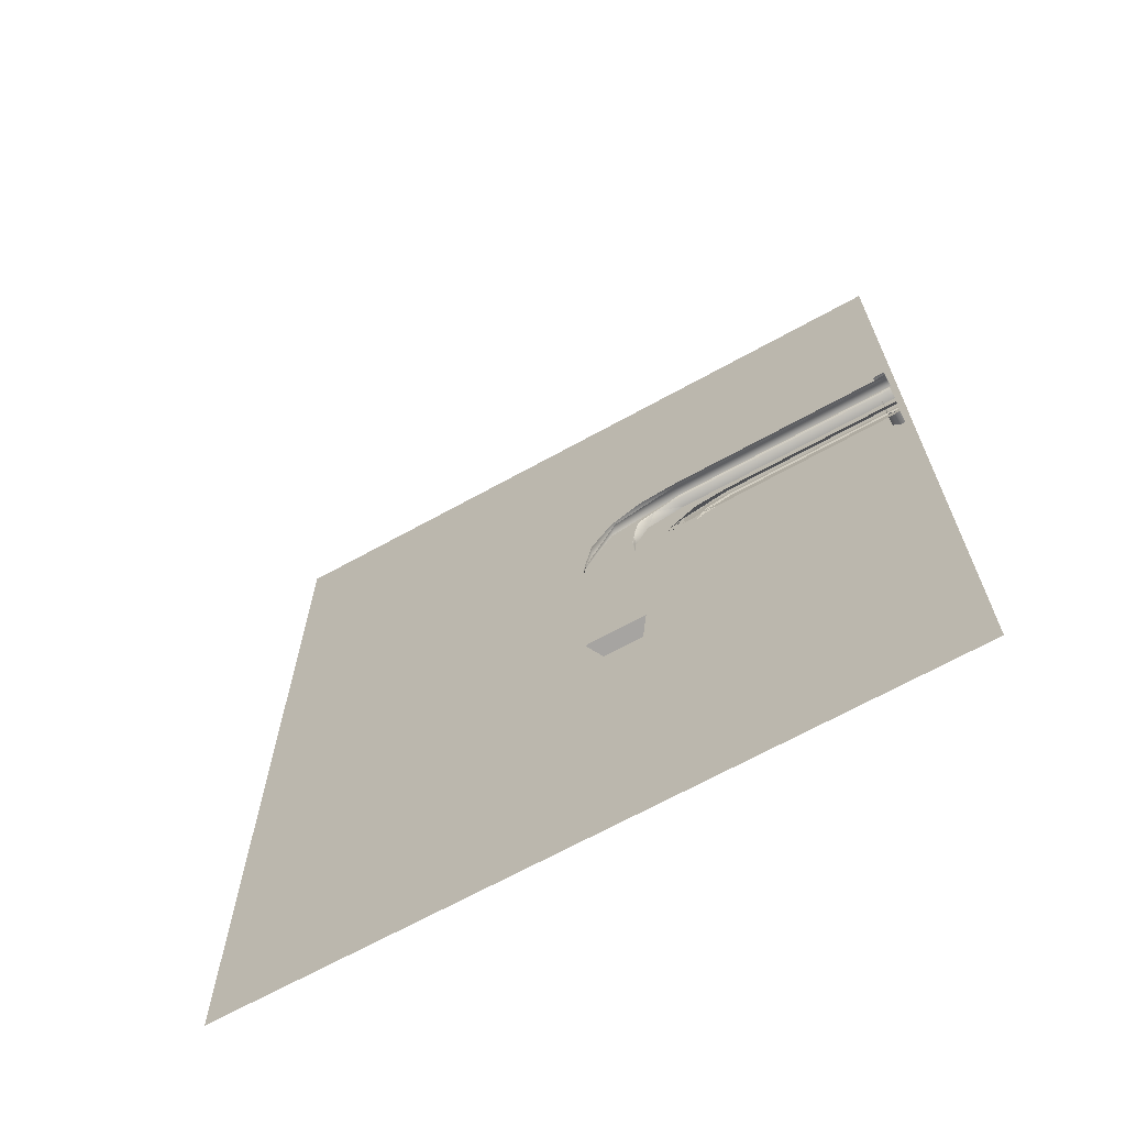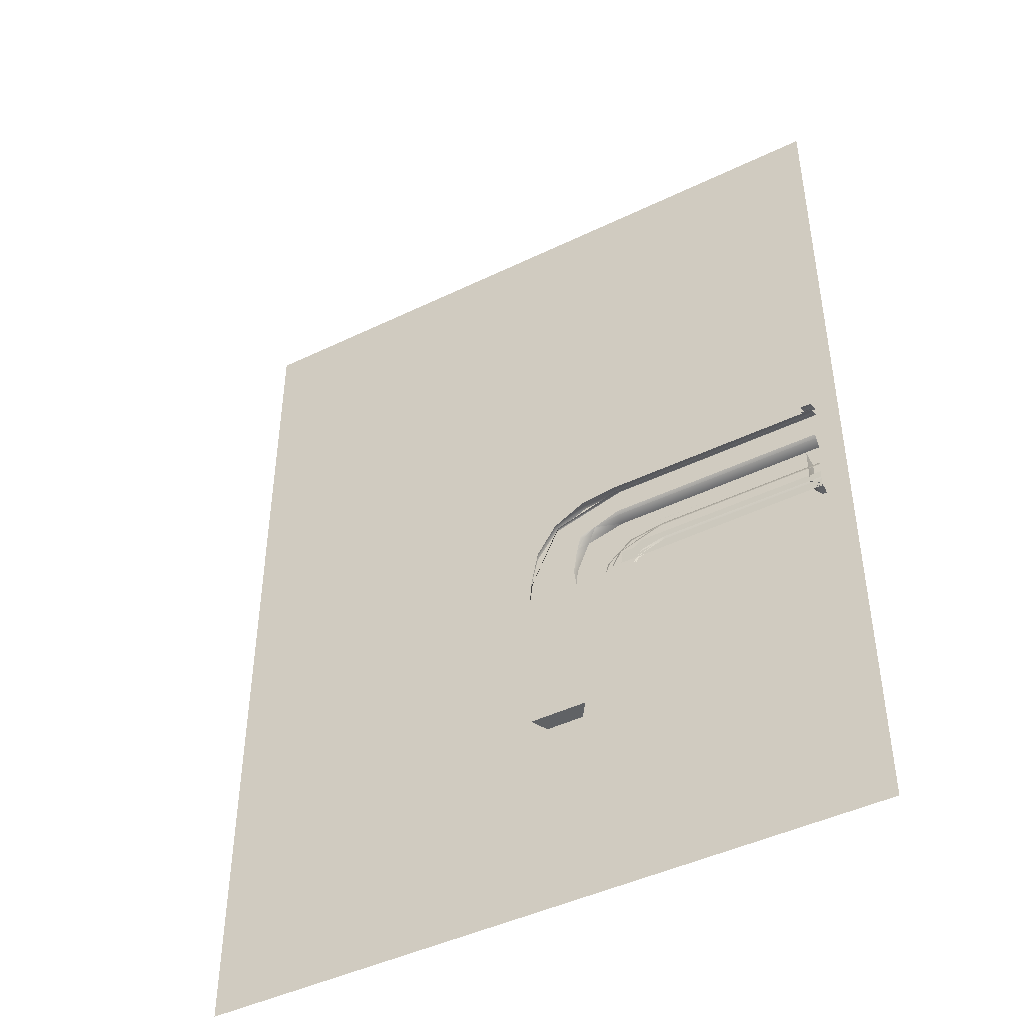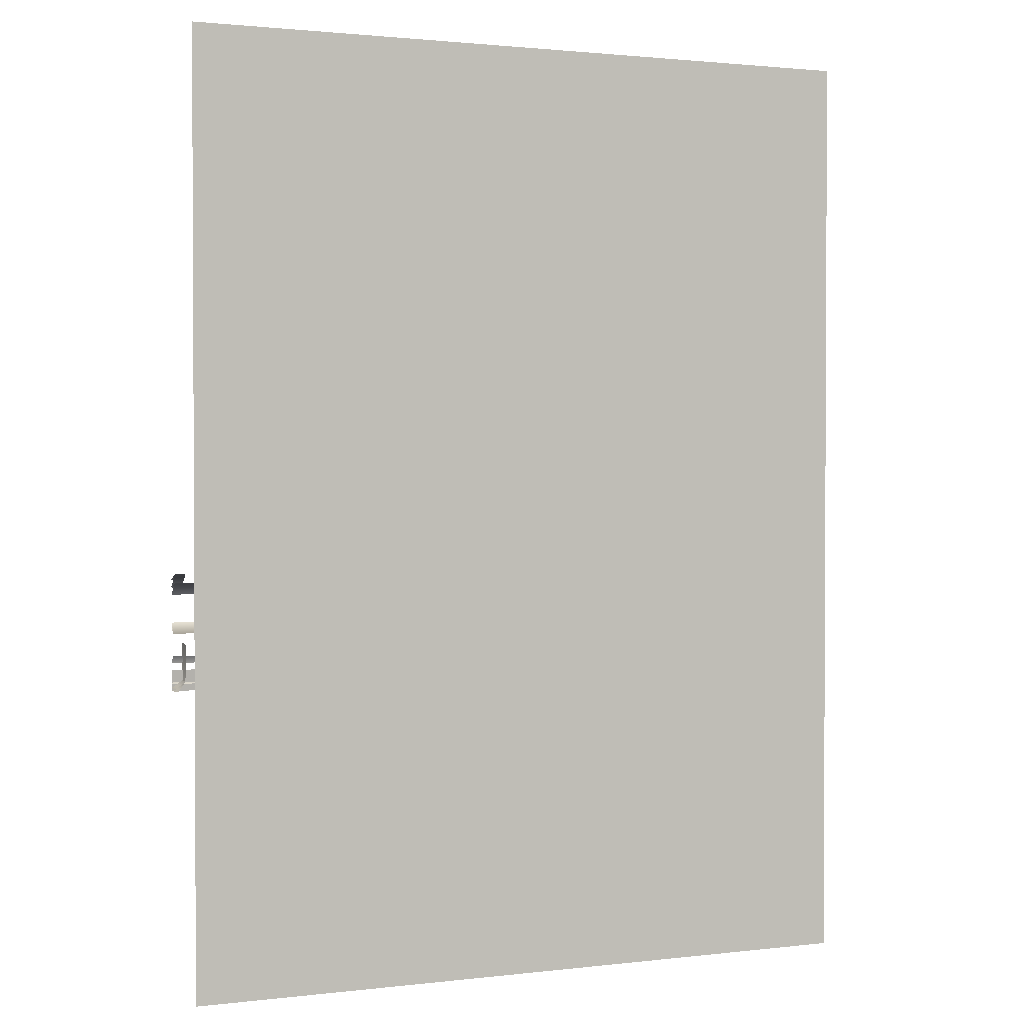
<metadata>
{"format":"obj","ext":"obj","renderer":"f3d","projection":"perspective","resolution":1024,"background":"white","views":[{"elev":-68.3,"azim":-151.1,"up":"+Y"},{"elev":-45.2,"azim":-150.8,"up":"+Y"},{"elev":1.6,"azim":-23.0,"up":"+Y"}]}
</metadata>
<code>
g DecalMesh_MetroArea_Decal_Wall_10__10
v 0.4241 -0.3296 -0.3926
v -0.4241 0.1535 -0.3926
v -0.4241 -0.5726 -0.3926
v 0.4241 -0.3296 -0.3926
v -0.4241 -0.5726 -0.3926
v 0.1005 -0.5726 -0.3926
v 0.4241 -0.3296 -0.3926
v 0.4241 0.5726 -0.3926
v -0.4241 0.5726 -0.3926
v 0.4241 -0.3296 -0.3926
v -0.4241 0.5726 -0.3926
v -0.4241 0.1535 -0.3926
v 0.4241 -0.3296 -0.3926
v 0.1006 -0.5726 -0.3926
v 0.4241 -0.5726 -0.3926
v -0.1731 -0.1435 -0.4908
v -0.1722 -0.1301 -0.5
v -0.2847 -0.1302 -0.5
v -0.4241 -0.1435 -0.491
v -0.1731 -0.1435 -0.4908
v -0.2847 -0.1302 -0.5
v -0.4241 -0.1435 -0.491
v -0.2847 -0.1302 -0.5
v -0.4241 -0.1304 -0.5
v -0.1687 -0.0819 -0.4838
v -0.4241 -0.08187 -0.484
v -0.4241 -0.08507 -0.4874
v -0.1687 -0.0819 -0.4838
v -0.4241 -0.08507 -0.4874
v -0.3041 -0.09685 -0.5
v -0.1687 -0.0819 -0.4838
v -0.3041 -0.09685 -0.5
v -0.1699 -0.09698 -0.5
v -0.4241 -0.08507 -0.4874
v -0.4241 -0.09674 -0.5
v -0.3041 -0.09685 -0.5
v -0.1731 -0.1435 -0.4908
v -0.1492 -0.1392 -0.5
v -0.1722 -0.1301 -0.5
v -0.1731 -0.1435 -0.4908
v -0.1293 -0.1568 -0.4923
v -0.1221 -0.1487 -0.5
v -0.1731 -0.1435 -0.4908
v -0.1221 -0.1487 -0.5
v -0.1492 -0.1392 -0.5
v -0.08345 -0.1113 -0.487
v -0.1687 -0.0819 -0.4838
v -0.1699 -0.09698 -0.5
v -0.08345 -0.1113 -0.487
v -0.1699 -0.09698 -0.5
v -0.1256 -0.1106 -0.5
v -0.08345 -0.1113 -0.487
v -0.1256 -0.1106 -0.5
v -0.09388 -0.1203 -0.5
v -0.1293 -0.1568 -0.4923
v -0.1184 -0.1663 -0.5
v -0.1221 -0.1487 -0.5
v -0.1293 -0.1568 -0.4923
v -0.1158 -0.2004 -0.4972
v -0.1126 -0.1998 -0.5
v -0.1293 -0.1568 -0.4923
v -0.1126 -0.1998 -0.5
v -0.1184 -0.1663 -0.5
v -0.05386 -0.196 -0.4966
v -0.08345 -0.1113 -0.487
v -0.09388 -0.1203 -0.5
v -0.05386 -0.196 -0.4966
v -0.09388 -0.1203 -0.5
v -0.06296 -0.185 -0.5
v -0.05386 -0.196 -0.4966
v -0.06296 -0.185 -0.5
v -0.05777 -0.1959 -0.5
v -0.1158 -0.2004 -0.4972
v -0.1155 -0.2226 -0.5
v -0.1126 -0.1998 -0.5
v -0.05386 -0.196 -0.4966
v -0.05777 -0.1959 -0.5
v -0.05537 -0.2142 -0.5
v -0.05386 -0.196 -0.4966
v -0.05537 -0.2142 -0.5
v -0.05426 -0.2226 -0.5
v -0.1158 -0.2004 -0.4972
v -0.1158 -0.2251 -0.5
v -0.1155 -0.2226 -0.5
v -0.05386 -0.196 -0.4966
v -0.05426 -0.2226 -0.5
v -0.05386 -0.2256 -0.5
v -0.08708 -0.4052 -0.482
v -0.06607 -0.4031 -0.5
v -0.115 -0.4031 -0.5
v -0.411 -0.07096 -0.4828
v -0.4241 -0.07096 -0.4828
v -0.4241 -0.08611 -0.4992
v -0.411 -0.07096 -0.4828
v -0.4241 -0.08611 -0.4992
v -0.4238 -0.08682 -0.5
v -0.411 -0.07096 -0.4828
v -0.4238 -0.08682 -0.5
v -0.411 -0.08683 -0.5
v -0.4241 -0.08611 -0.4992
v -0.4241 -0.08682 -0.5
v -0.4238 -0.08682 -0.5
v -0.4241 -0.2108 -0.4871
v -0.411 -0.2019 -0.4861
v -0.4209 -0.2071 -0.5
v -0.4241 -0.2108 -0.4871
v -0.4209 -0.2071 -0.5
v -0.4241 -0.2094 -0.5
v -0.411 -0.2019 -0.4861
v -0.411 -0.2003 -0.5
v -0.4187 -0.2056 -0.5
v -0.411 -0.2019 -0.4861
v -0.4187 -0.2056 -0.5
v -0.4209 -0.2071 -0.5
v -0.411 -0.2019 -0.4861
v -0.411 -0.1646 -0.5
v -0.411 -0.2003 -0.5
v -0.411 -0.2019 -0.4861
v -0.411 -0.1571 -0.481
v -0.411 -0.1549 -0.5
v -0.411 -0.2019 -0.4861
v -0.411 -0.1549 -0.5
v -0.411 -0.1646 -0.5
v -0.1705 -0.1932 -0.4964
v -0.1748 -0.1971 -0.5
v -0.1577 -0.2247 -0.5
v -0.1948 -0.2173 -0.4992
v -0.1929 -0.2194 -0.5
v -0.1934 -0.2159 -0.5
v -0.1948 -0.2173 -0.4992
v -0.1922 -0.2245 -0.5
v -0.1929 -0.2194 -0.5
v -0.229 -0.2051 -0.4978
v -0.2285 -0.1994 -0.5
v -0.2955 -0.1995 -0.5
v -0.4241 -0.2051 -0.498
v -0.229 -0.2051 -0.4978
v -0.2955 -0.1995 -0.5
v -0.4241 -0.2051 -0.498
v -0.2955 -0.1995 -0.5
v -0.4241 -0.1998 -0.5
v -0.229 -0.2051 -0.4978
v -0.1948 -0.2173 -0.4992
v -0.1996 -0.2128 -0.5
v -0.229 -0.2051 -0.4978
v -0.1996 -0.2128 -0.5
v -0.2285 -0.1994 -0.5
v -0.2257 -0.171 -0.494
v -0.4241 -0.171 -0.4941
v -0.3143 -0.18 -0.5
v -0.2257 -0.171 -0.494
v -0.3143 -0.18 -0.5
v -0.2266 -0.1801 -0.5
v -0.4241 -0.171 -0.4941
v -0.4241 -0.1798 -0.5
v -0.3143 -0.18 -0.5
v -0.1948 -0.2173 -0.4992
v -0.1934 -0.2159 -0.5
v -0.1996 -0.2128 -0.5
v -0.2257 -0.171 -0.494
v -0.2266 -0.1801 -0.5
v -0.205 -0.187 -0.5
v -0.1705 -0.1932 -0.4964
v -0.2257 -0.171 -0.494
v -0.205 -0.187 -0.5
v -0.1705 -0.1932 -0.4964
v -0.205 -0.187 -0.5
v -0.1748 -0.1971 -0.5
v -0.1742 -0.1971 -0.4982
v -0.4241 -0.1971 -0.4985
v -0.4214 -0.2106 -0.5
v -0.1742 -0.1971 -0.4982
v -0.4214 -0.2106 -0.5
v -0.1814 -0.2126 -0.5
v -0.1742 -0.1971 -0.4982
v -0.1814 -0.2126 -0.5
v -0.1742 -0.2127 -0.5
v -0.4241 -0.1971 -0.4985
v -0.4241 -0.2106 -0.5
v -0.4214 -0.2106 -0.5
v -0.1731 -0.1435 -0.4908
v -0.1722 -0.1301 -0.5
v -0.2847 -0.1302 -0.5
v -0.4241 -0.1435 -0.491
v -0.1731 -0.1435 -0.4908
v -0.2847 -0.1302 -0.5
v -0.4241 -0.1435 -0.491
v -0.2847 -0.1302 -0.5
v -0.4241 -0.1304 -0.5
v -0.1687 -0.0819 -0.4838
v -0.4241 -0.08187 -0.484
v -0.4241 -0.08507 -0.4874
v -0.1687 -0.0819 -0.4838
v -0.4241 -0.08507 -0.4874
v -0.3041 -0.09685 -0.5
v -0.1687 -0.0819 -0.4838
v -0.3041 -0.09685 -0.5
v -0.1699 -0.09698 -0.5
v -0.4241 -0.08507 -0.4874
v -0.4241 -0.09674 -0.5
v -0.3041 -0.09685 -0.5
v -0.1731 -0.1435 -0.4908
v -0.1492 -0.1392 -0.5
v -0.1722 -0.1301 -0.5
v -0.1731 -0.1435 -0.4908
v -0.1293 -0.1568 -0.4923
v -0.1221 -0.1487 -0.5
v -0.1731 -0.1435 -0.4908
v -0.1221 -0.1487 -0.5
v -0.1492 -0.1392 -0.5
v -0.08345 -0.1113 -0.487
v -0.1687 -0.0819 -0.4838
v -0.1699 -0.09698 -0.5
v -0.08345 -0.1113 -0.487
v -0.1699 -0.09698 -0.5
v -0.1256 -0.1106 -0.5
v -0.08345 -0.1113 -0.487
v -0.1256 -0.1106 -0.5
v -0.09388 -0.1203 -0.5
v -0.1293 -0.1568 -0.4923
v -0.1184 -0.1663 -0.5
v -0.1221 -0.1487 -0.5
v -0.1293 -0.1568 -0.4923
v -0.1158 -0.2004 -0.4972
v -0.1126 -0.1998 -0.5
v -0.1293 -0.1568 -0.4923
v -0.1126 -0.1998 -0.5
v -0.1184 -0.1663 -0.5
v -0.05386 -0.196 -0.4966
v -0.08345 -0.1113 -0.487
v -0.09388 -0.1203 -0.5
v -0.05386 -0.196 -0.4966
v -0.09388 -0.1203 -0.5
v -0.06296 -0.185 -0.5
v -0.05386 -0.196 -0.4966
v -0.06296 -0.185 -0.5
v -0.05777 -0.1959 -0.5
v -0.1158 -0.2004 -0.4972
v -0.1155 -0.2226 -0.5
v -0.1126 -0.1998 -0.5
v -0.05386 -0.196 -0.4966
v -0.05777 -0.1959 -0.5
v -0.05537 -0.2142 -0.5
v -0.05386 -0.196 -0.4966
v -0.05537 -0.2142 -0.5
v -0.05426 -0.2226 -0.5
v -0.1158 -0.2004 -0.4972
v -0.1158 -0.2251 -0.5
v -0.1155 -0.2226 -0.5
v -0.05386 -0.196 -0.4966
v -0.05426 -0.2226 -0.5
v -0.05386 -0.2256 -0.5
v -0.411 -0.07096 -0.4828
v -0.4241 -0.07096 -0.4828
v -0.4241 -0.08611 -0.4992
v -0.411 -0.07096 -0.4828
v -0.4241 -0.08611 -0.4992
v -0.4238 -0.08682 -0.5
v -0.411 -0.07096 -0.4828
v -0.4238 -0.08682 -0.5
v -0.411 -0.08683 -0.5
v -0.4241 -0.08611 -0.4992
v -0.4241 -0.08682 -0.5
v -0.4238 -0.08682 -0.5
v -0.2256 -0.1704 -0.4999
v -0.2953 -0.1704 -0.5
v -0.249 -0.1707 -0.5
v -0.2256 -0.1704 -0.4999
v -0.249 -0.1707 -0.5
v -0.2257 -0.1709 -0.5
v -0.2256 -0.1704 -0.4999
v -0.2257 -0.1709 -0.5
v -0.2253 -0.1709 -0.5
v -0.2256 -0.1704 -0.4999
v -0.2253 -0.1709 -0.5
v -0.2242 -0.1709 -0.5
v -0.1742 -0.1971 -0.4982
v -0.4241 -0.1971 -0.4985
v -0.4214 -0.2106 -0.5
v -0.1742 -0.1971 -0.4982
v -0.4214 -0.2106 -0.5
v -0.1814 -0.2126 -0.5
v -0.1742 -0.1971 -0.4982
v -0.1814 -0.2126 -0.5
v -0.1742 -0.2127 -0.5
v -0.4241 -0.1971 -0.4985
v -0.4241 -0.2106 -0.5
v -0.4214 -0.2106 -0.5
v -0.1731 -0.1435 -0.4908
v -0.1727 -0.1367 -0.5
v -0.2774 -0.1368 -0.5
v -0.4241 -0.1435 -0.491
v -0.1731 -0.1435 -0.4908
v -0.2774 -0.1368 -0.5
v -0.4241 -0.1435 -0.491
v -0.2774 -0.1368 -0.5
v -0.4241 -0.1369 -0.5
v -0.1731 -0.1435 -0.4908
v -0.1605 -0.1388 -0.5
v -0.1727 -0.1367 -0.5
v -0.1731 -0.1435 -0.4908
v -0.1439 -0.1479 -0.4913
v -0.1421 -0.1418 -0.5
v -0.1731 -0.1435 -0.4908
v -0.1421 -0.1418 -0.5
v -0.1605 -0.1388 -0.5
v -0.1439 -0.1479 -0.4913
v -0.1353 -0.1463 -0.5
v -0.1421 -0.1418 -0.5
v -0.1439 -0.1479 -0.4913
v -0.1293 -0.1568 -0.4923
v -0.126 -0.1526 -0.5
v -0.1439 -0.1479 -0.4913
v -0.126 -0.1526 -0.5
v -0.1353 -0.1463 -0.5
v -0.1293 -0.1568 -0.4923
v -0.1227 -0.1587 -0.5
v -0.126 -0.1526 -0.5
v -0.1293 -0.1568 -0.4923
v -0.1203 -0.1714 -0.4939
v -0.1169 -0.1695 -0.5
v -0.1293 -0.1568 -0.4923
v -0.1169 -0.1695 -0.5
v -0.1227 -0.1587 -0.5
v -0.1203 -0.1714 -0.4939
v -0.1163 -0.1765 -0.5
v -0.1169 -0.1695 -0.5
v -0.1203 -0.1714 -0.4939
v -0.1158 -0.2004 -0.4972
v -0.1142 -0.1999 -0.5
v -0.1203 -0.1714 -0.4939
v -0.1142 -0.1999 -0.5
v -0.1163 -0.1765 -0.5
v -0.1158 -0.2004 -0.4972
v -0.1157 -0.2226 -0.5
v -0.1142 -0.1999 -0.5
v -0.1158 -0.2004 -0.4972
v -0.1158 -0.2251 -0.5
v -0.1157 -0.2226 -0.5
v -0.05386 -0.196 -0.4966
v -0.05583 -0.1958 -0.5
v -0.05462 -0.2142 -0.5
v -0.05386 -0.196 -0.4966
v -0.05462 -0.2142 -0.5
v -0.05406 -0.2226 -0.5
v -0.05386 -0.196 -0.4966
v -0.05715 -0.1895 -0.5
v -0.05583 -0.1958 -0.5
v -0.05386 -0.196 -0.4966
v -0.05406 -0.2226 -0.5
v -0.05386 -0.2256 -0.5
v -0.05386 -0.196 -0.4966
v -0.06017 -0.1502 -0.4914
v -0.065 -0.151 -0.5
v -0.05386 -0.196 -0.4966
v -0.065 -0.151 -0.5
v -0.05715 -0.1895 -0.5
v -0.06017 -0.1502 -0.4914
v -0.07273 -0.1395 -0.5
v -0.065 -0.151 -0.5
v -0.06017 -0.1502 -0.4914
v -0.08345 -0.1113 -0.487
v -0.08891 -0.1153 -0.5
v -0.06017 -0.1502 -0.4914
v -0.08891 -0.1153 -0.5
v -0.07273 -0.1395 -0.5
v -0.08345 -0.1113 -0.487
v -0.1056 -0.106 -0.5
v -0.08891 -0.1153 -0.5
v -0.08345 -0.1113 -0.487
v -0.1226 -0.08817 -0.4844
v -0.1256 -0.0949 -0.5
v -0.08345 -0.1113 -0.487
v -0.1256 -0.0949 -0.5
v -0.1056 -0.106 -0.5
v -0.1226 -0.08817 -0.4844
v -0.1489 -0.0917 -0.5
v -0.1256 -0.0949 -0.5
v -0.1226 -0.08817 -0.4844
v -0.1687 -0.0819 -0.4838
v -0.1693 -0.08906 -0.5
v -0.1226 -0.08817 -0.4844
v -0.1693 -0.08906 -0.5
v -0.1489 -0.0917 -0.5
v -0.1687 -0.0819 -0.4838
v -0.4241 -0.08331 -0.4873
v -0.2949 -0.08899 -0.5
v -0.1687 -0.0819 -0.4838
v -0.2949 -0.08899 -0.5
v -0.1693 -0.08906 -0.5
v -0.4241 -0.08331 -0.4873
v -0.4241 -0.08893 -0.5
v -0.2949 -0.08899 -0.5
v -0.1687 -0.0819 -0.4838
v -0.4241 -0.08187 -0.484
v -0.4241 -0.08331 -0.4873
v -0.1092 -0.4052 -0.482
v -0.065 -0.4052 -0.4819
v -0.05448 -0.4031 -0.5
v -0.1092 -0.4052 -0.482
v -0.05448 -0.4031 -0.5
v -0.07767 -0.4031 -0.5
v -0.1092 -0.4052 -0.482
v -0.07767 -0.4031 -0.5
v -0.1221 -0.4031 -0.5
v -0.411 -0.07096 -0.4828
v -0.4241 -0.07096 -0.4828
v -0.4241 -0.07771 -0.4983
v -0.411 -0.07096 -0.4828
v -0.4241 -0.07771 -0.4983
v -0.4232 -0.07846 -0.5
v -0.411 -0.07096 -0.4828
v -0.4232 -0.07846 -0.5
v -0.411 -0.07847 -0.5
v -0.4241 -0.07771 -0.4983
v -0.4241 -0.07846 -0.5
v -0.4232 -0.07846 -0.5
v -0.4196 -0.2136 -0.4874
v -0.4196 -0.2122 -0.5
v -0.423 -0.2122 -0.5
v -0.4241 -0.2136 -0.4874
v -0.4196 -0.2136 -0.4874
v -0.423 -0.2122 -0.5
v -0.4241 -0.2136 -0.4874
v -0.423 -0.2122 -0.5
v -0.4241 -0.2122 -0.5
v -0.4196 -0.2136 -0.4874
v -0.411 -0.2019 -0.4861
v -0.4159 -0.2071 -0.5
v -0.4196 -0.2136 -0.4874
v -0.4159 -0.2071 -0.5
v -0.4196 -0.2122 -0.5
v -0.411 -0.2019 -0.4861
v -0.411 -0.2003 -0.5
v -0.4159 -0.2071 -0.5
v -0.411 -0.2019 -0.4861
v -0.411 -0.1646 -0.5
v -0.411 -0.2003 -0.5
v -0.411 -0.2019 -0.4861
v -0.411 -0.1571 -0.481
v -0.411 -0.1549 -0.5
v -0.411 -0.2019 -0.4861
v -0.411 -0.1549 -0.5
v -0.411 -0.1646 -0.5
v -0.1847 -0.1792 -0.4948
v -0.2257 -0.171 -0.494
v -0.2084 -0.1831 -0.5
v -0.1847 -0.1792 -0.4948
v -0.2084 -0.1831 -0.5
v -0.1888 -0.1864 -0.5
v -0.2257 -0.171 -0.494
v -0.2266 -0.1801 -0.5
v -0.2084 -0.1831 -0.5
v -0.2016 -0.2106 -0.4984
v -0.1997 -0.2068 -0.5
v -0.2081 -0.2046 -0.5
v -0.229 -0.2051 -0.4978
v -0.2016 -0.2106 -0.4984
v -0.2081 -0.2046 -0.5
v -0.229 -0.2051 -0.4978
v -0.2081 -0.2046 -0.5
v -0.2285 -0.1994 -0.5
v -0.229 -0.2051 -0.4978
v -0.2285 -0.1994 -0.5
v -0.2955 -0.1995 -0.5
v -0.4241 -0.2051 -0.498
v -0.229 -0.2051 -0.4978
v -0.2955 -0.1995 -0.5
v -0.4241 -0.2051 -0.498
v -0.2955 -0.1995 -0.5
v -0.4241 -0.1998 -0.5
v -0.2257 -0.171 -0.494
v -0.4241 -0.171 -0.4941
v -0.3143 -0.18 -0.5
v -0.2257 -0.171 -0.494
v -0.3143 -0.18 -0.5
v -0.2266 -0.1801 -0.5
v -0.4241 -0.171 -0.4941
v -0.4241 -0.1798 -0.5
v -0.3143 -0.18 -0.5
v -0.188 -0.2241 -0.5
v -0.1879 -0.2245 -0.5
v -0.1879 -0.2242 -0.5
v -0.188 -0.2241 -0.5
v -0.1879 -0.2242 -0.5
v -0.1879 -0.224 -0.5
v -0.1564 -0.2073 -0.498
v -0.1596 -0.2088 -0.5
v -0.1529 -0.2248 -0.5
v -0.2016 -0.2106 -0.4984
v -0.188 -0.2241 -0.5
v -0.1879 -0.224 -0.5
v -0.2016 -0.2106 -0.4984
v -0.1879 -0.224 -0.5
v -0.1966 -0.2113 -0.5
v -0.1564 -0.2073 -0.498
v -0.1847 -0.1792 -0.4948
v -0.1797 -0.1934 -0.5
v -0.1564 -0.2073 -0.498
v -0.1797 -0.1934 -0.5
v -0.1596 -0.2088 -0.5
v -0.2016 -0.2106 -0.4984
v -0.1966 -0.2113 -0.5
v -0.1997 -0.2068 -0.5
v -0.1847 -0.1792 -0.4948
v -0.1888 -0.1864 -0.5
v -0.1797 -0.1934 -0.5
v -0.1995 -0.188 -0.4969
v -0.4241 -0.1879 -0.4971
v -0.2168 -0.2152 -0.5
v -0.1995 -0.188 -0.4969
v -0.2168 -0.2152 -0.5
v -0.1718 -0.2156 -0.5
v -0.4241 -0.1879 -0.4971
v -0.4241 -0.2135 -0.5
v -0.2168 -0.2152 -0.5
g DecalMesh_MetroArea_Decal_Wall_10__10_0
f 3 2 1
f 6 5 4
f 9 8 7
f 12 11 10
f 15 14 13
f 18 17 16
f 21 20 19
f 24 23 22
f 27 26 25
f 30 29 28
f 33 32 31
f 36 35 34
f 39 38 37
f 42 41 40
f 45 44 43
f 48 47 46
f 51 50 49
f 54 53 52
f 57 56 55
f 60 59 58
f 63 62 61
f 66 65 64
f 69 68 67
f 72 71 70
f 75 74 73
f 78 77 76
f 81 80 79
f 84 83 82
f 87 86 85
f 90 89 88
f 93 92 91
f 96 95 94
f 99 98 97
f 102 101 100
f 105 104 103
f 108 107 106
f 111 110 109
f 114 113 112
f 117 116 115
f 120 119 118
f 123 122 121
f 126 125 124
f 129 128 127
f 132 131 130
f 135 134 133
f 138 137 136
f 141 140 139
f 144 143 142
f 147 146 145
f 150 149 148
f 153 152 151
f 156 155 154
f 159 158 157
f 162 161 160
f 165 164 163
f 168 167 166
f 171 170 169
f 174 173 172
f 177 176 175
f 180 179 178
f 183 182 181
f 186 185 184
f 189 188 187
f 192 191 190
f 195 194 193
f 198 197 196
f 201 200 199
f 204 203 202
f 207 206 205
f 210 209 208
f 213 212 211
f 216 215 214
f 219 218 217
f 222 221 220
f 225 224 223
f 228 227 226
f 231 230 229
f 234 233 232
f 237 236 235
f 240 239 238
f 243 242 241
f 246 245 244
f 249 248 247
f 252 251 250
f 255 254 253
f 258 257 256
f 261 260 259
f 264 263 262
f 267 266 265
f 270 269 268
f 273 272 271
f 276 275 274
f 279 278 277
f 282 281 280
f 285 284 283
f 288 287 286
f 291 290 289
f 294 293 292
f 297 296 295
f 300 299 298
f 303 302 301
f 306 305 304
f 309 308 307
f 312 311 310
f 315 314 313
f 318 317 316
f 321 320 319
f 324 323 322
f 327 326 325
f 330 329 328
f 333 332 331
f 336 335 334
f 339 338 337
f 342 341 340
f 345 344 343
f 348 347 346
f 351 350 349
f 354 353 352
f 357 356 355
f 360 359 358
f 363 362 361
f 366 365 364
f 369 368 367
f 372 371 370
f 375 374 373
f 378 377 376
f 381 380 379
f 384 383 382
f 387 386 385
f 390 389 388
f 393 392 391
f 396 395 394
f 399 398 397
f 402 401 400
f 405 404 403
f 408 407 406
f 411 410 409
f 414 413 412
f 417 416 415
f 420 419 418
f 423 422 421
f 426 425 424
f 429 428 427
f 432 431 430
f 435 434 433
f 438 437 436
f 441 440 439
f 444 443 442
f 447 446 445
f 450 449 448
f 453 452 451
f 456 455 454
f 459 458 457
f 462 461 460
f 465 464 463
f 468 467 466
f 471 470 469
f 474 473 472
f 477 476 475
f 480 479 478
f 483 482 481
f 486 485 484
f 489 488 487
f 492 491 490
f 495 494 493
f 498 497 496
f 501 500 499
f 504 503 502
f 507 506 505
f 510 509 508
f 513 512 511
f 516 515 514

</code>
